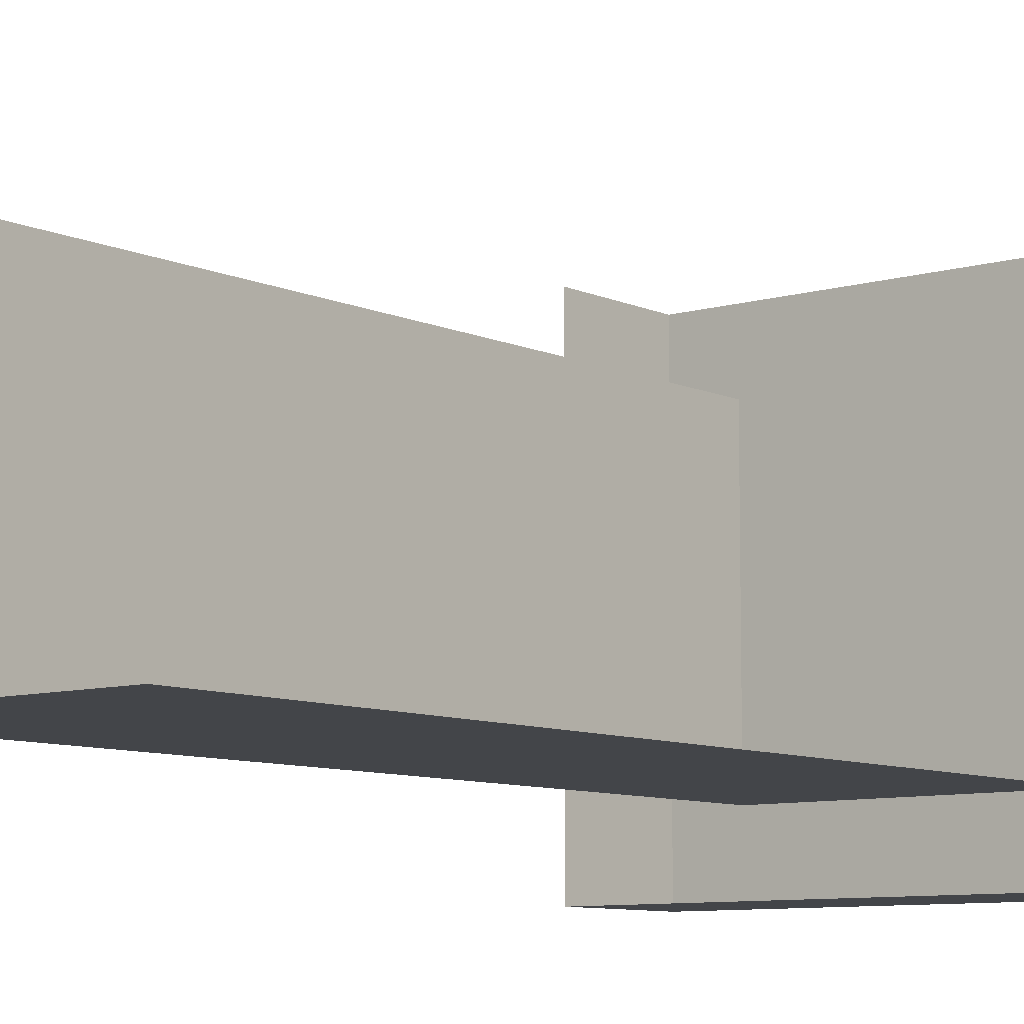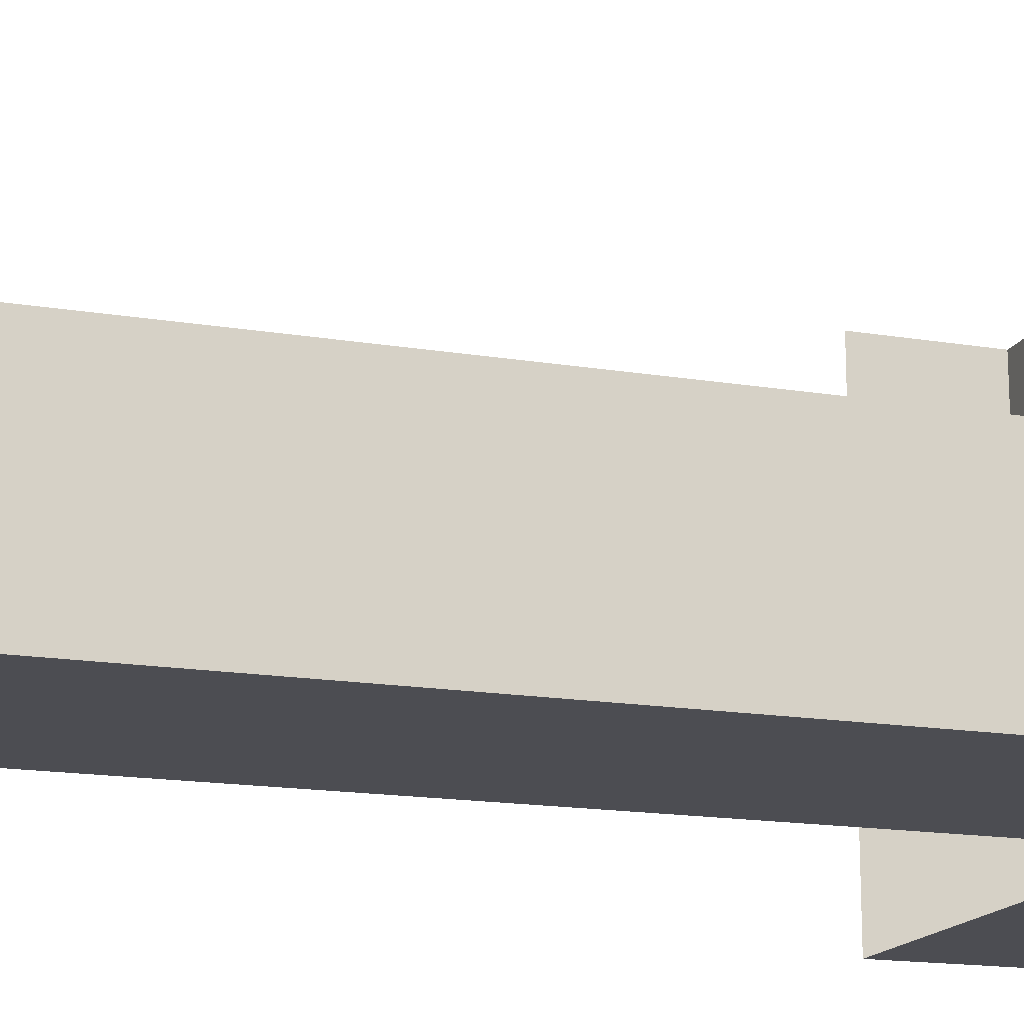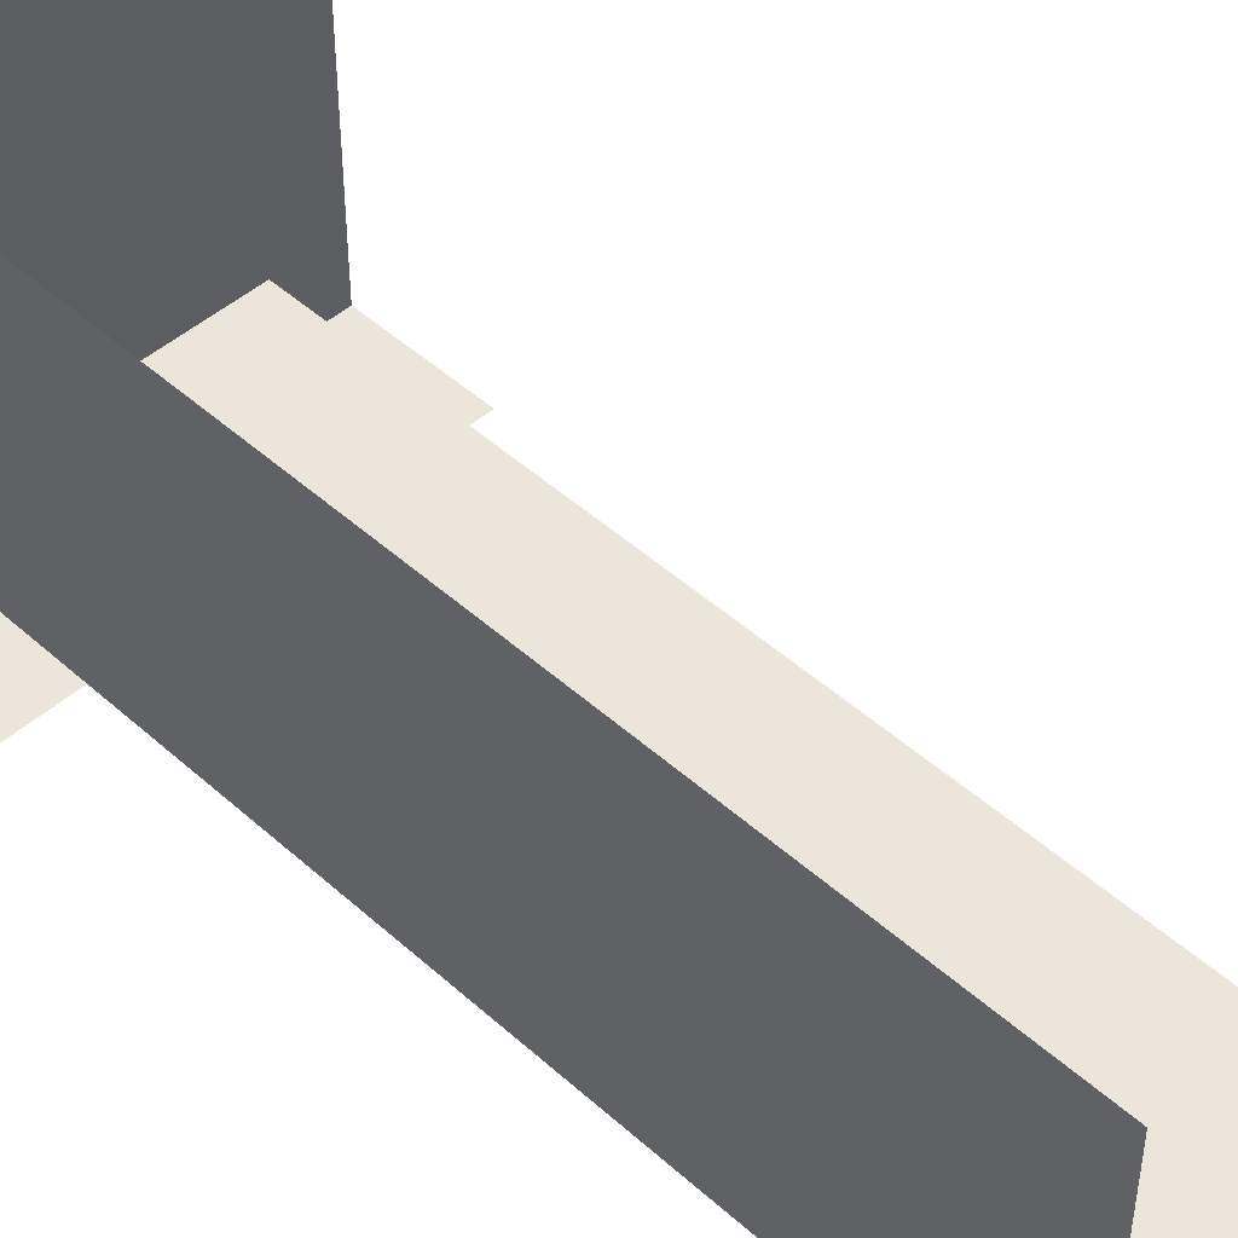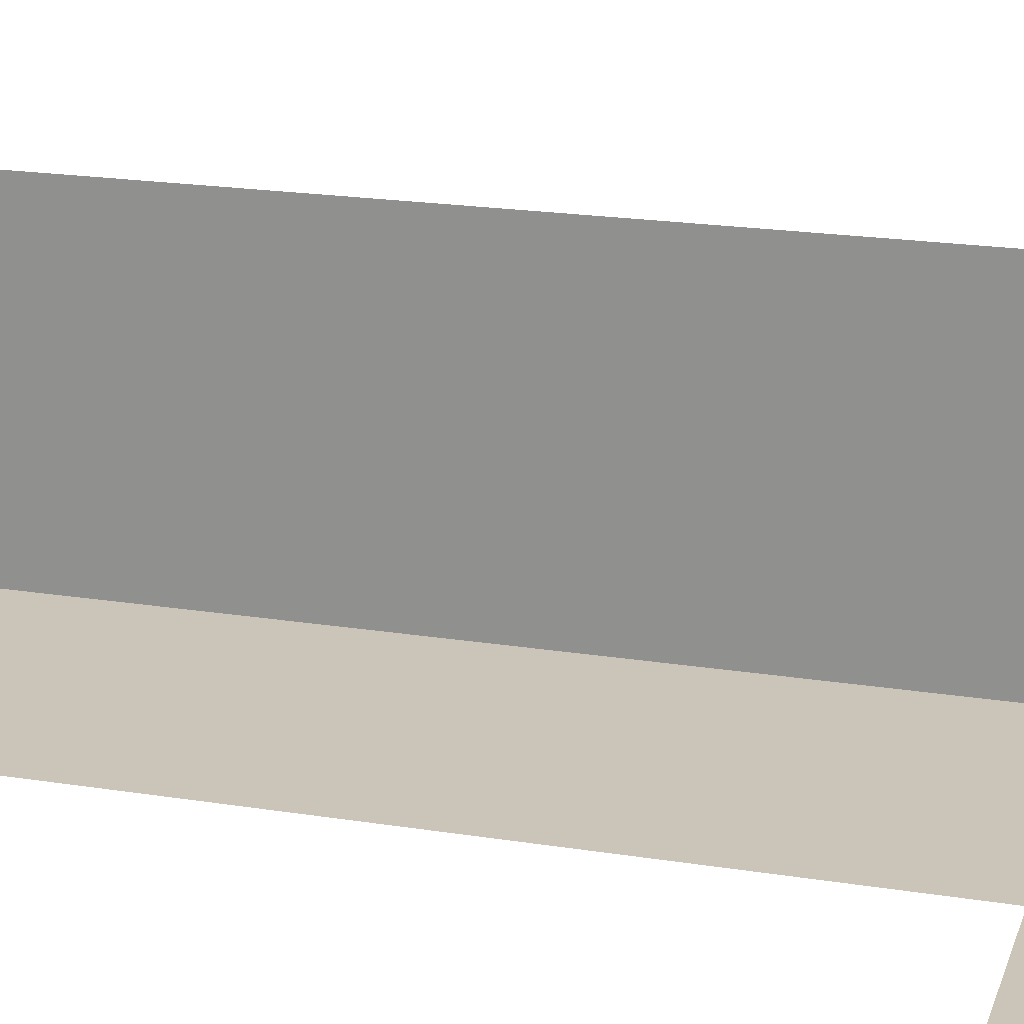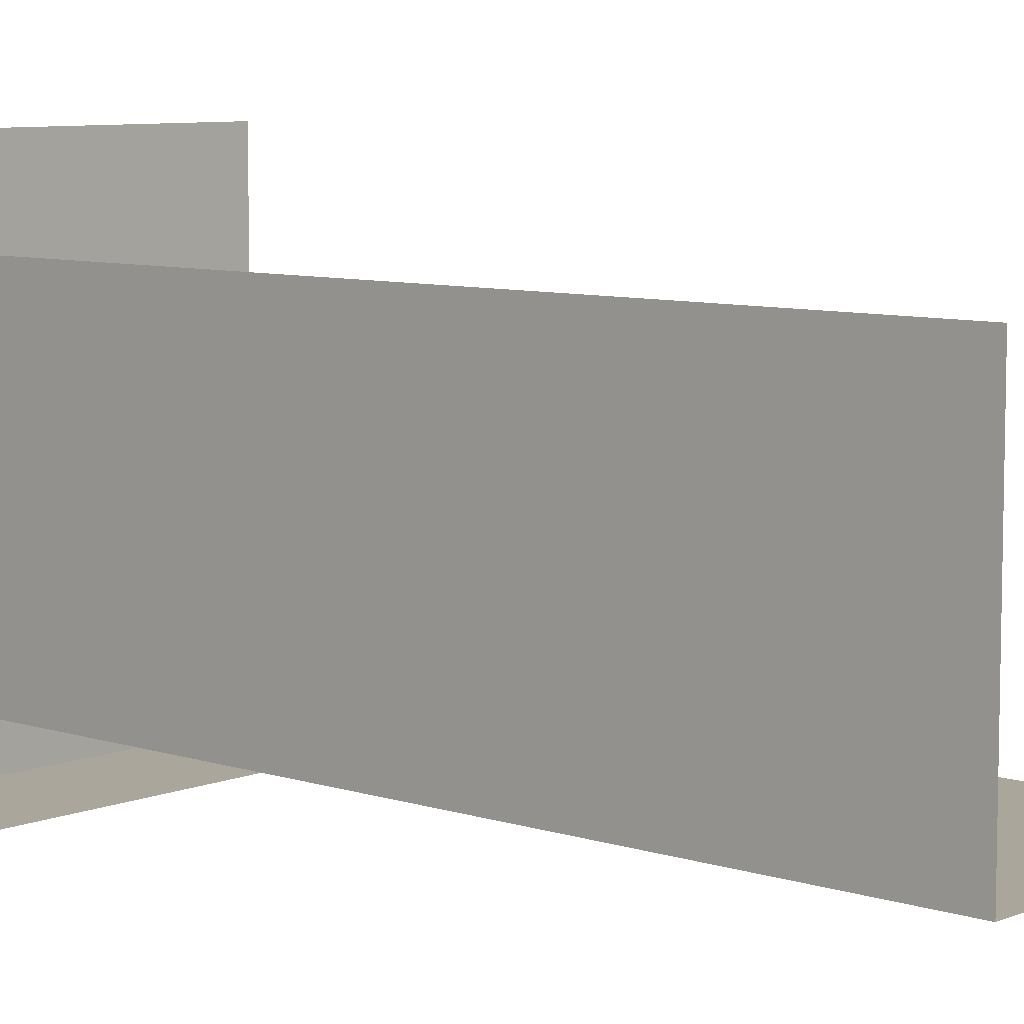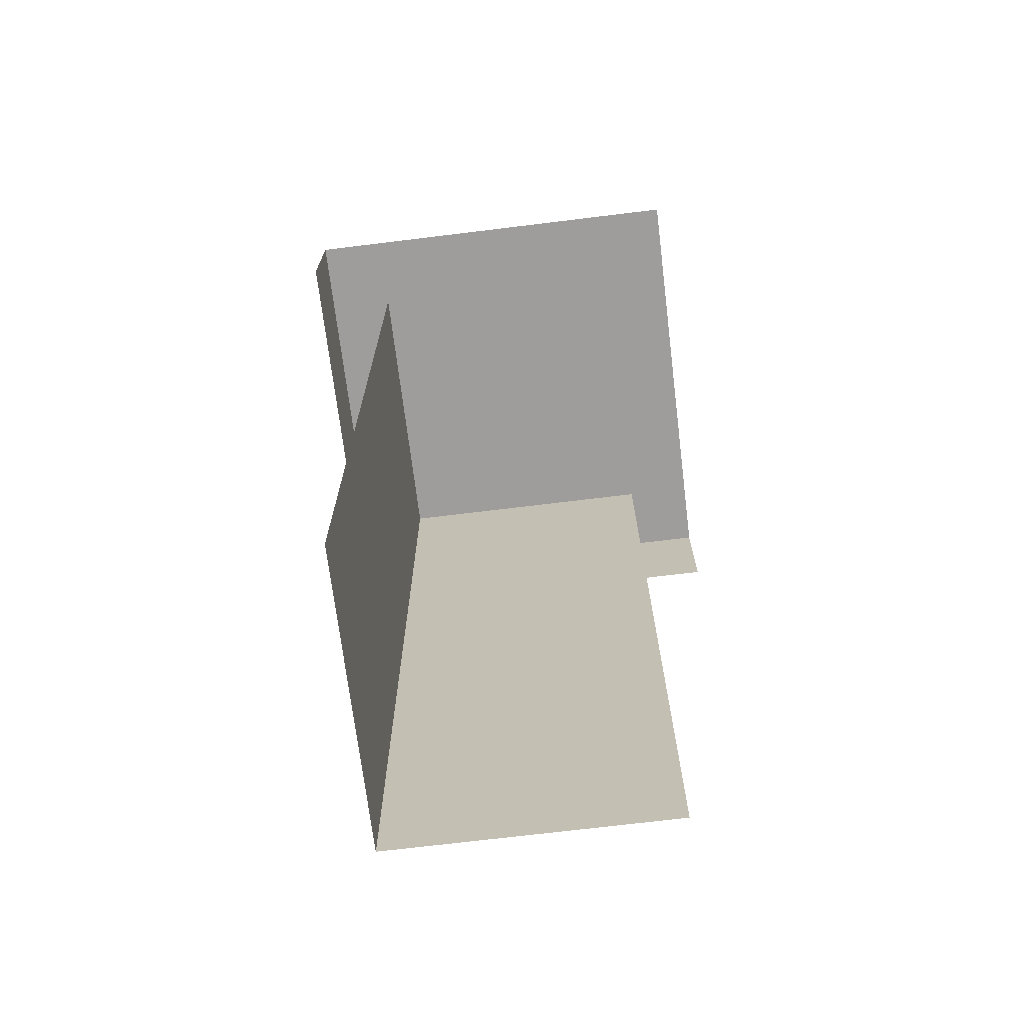
<metadata>
{"format":"obj","ext":"obj","renderer":"f3d","projection":"perspective","resolution":1024,"background":"white","views":[{"elev":-8.6,"azim":39.0,"up":"+Z"},{"elev":-16.3,"azim":71.0,"up":"+Z"},{"elev":47.2,"azim":-44.6,"up":"+Z"},{"elev":20.3,"azim":106.3,"up":"+Z"},{"elev":7.9,"azim":-48.0,"up":"+Z"},{"elev":-70.5,"azim":7.0,"up":"+Y"}]}
</metadata>
<code>
v -40 251 -42
v -40 0 -42
v -40 0 42
v -40 0 42
v -40 251 42
v -40 251 -42
v 40 251 -42
v 40 0 -42
v -40 0 -42
v -40 0 -42
v -40 251 -42
v 40 251 -42
v 60 254 -63
v -60 254 -63
v -60 254 63
v -60 254 63
v 60 254 63
v 60 254 -63
v -60 254 -63
v -60 218 -63
v -60 218 63
v -60 218 63
v -60 254 63
v -60 254 -63
v 60 254 -63
v 60 218 -63
v -60 218 -63
v -60 218 -63
v -60 254 -63
v 60 254 -63
f 1 2 3
f 4 5 6
f 7 8 9
f 10 11 12
f 13 14 15
f 16 17 18
f 19 20 21
f 22 23 24
f 25 26 27
f 28 29 30

</code>
